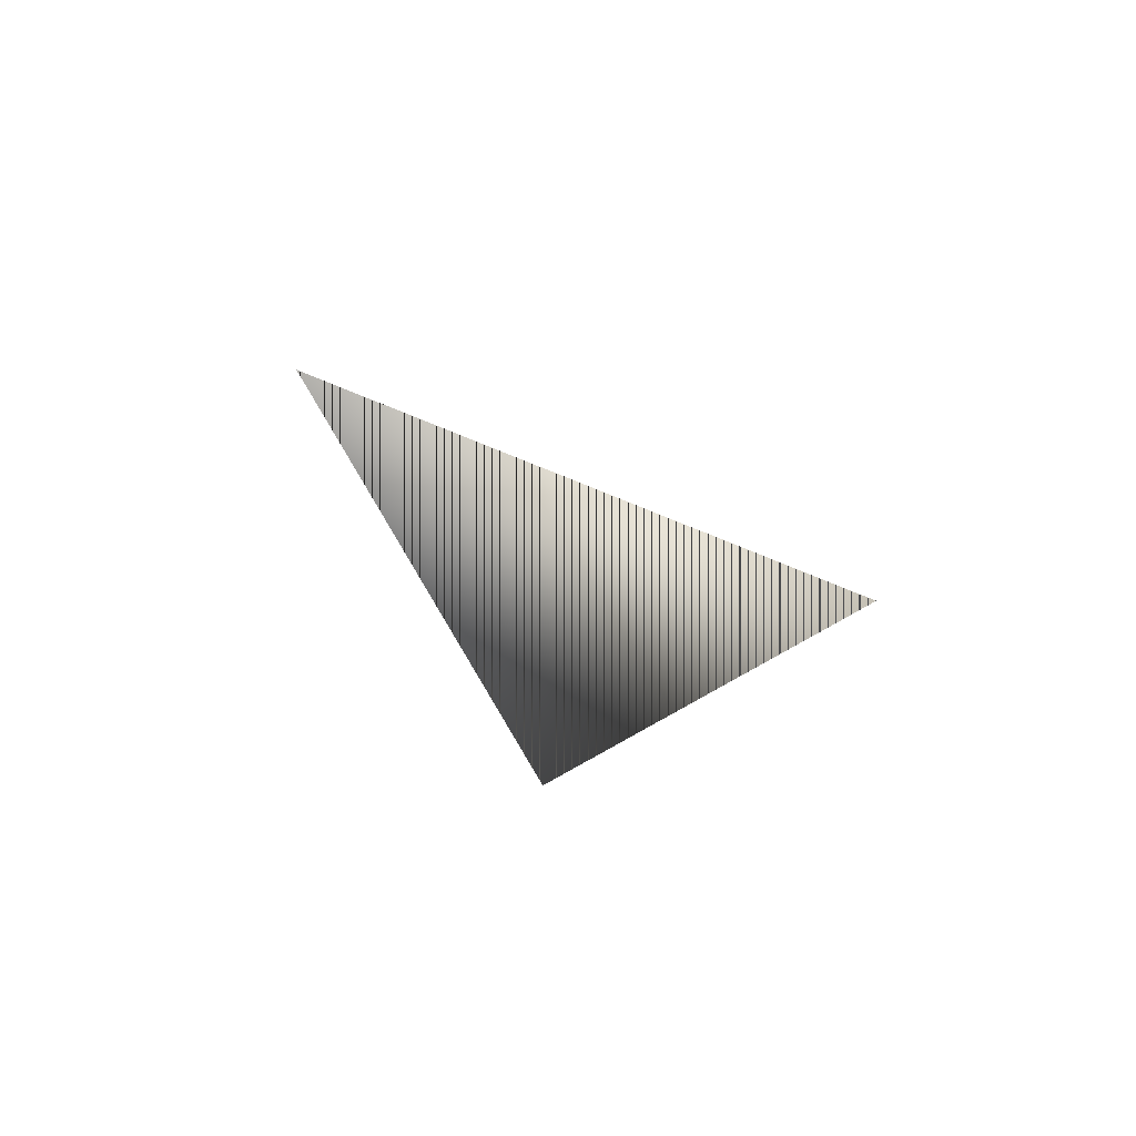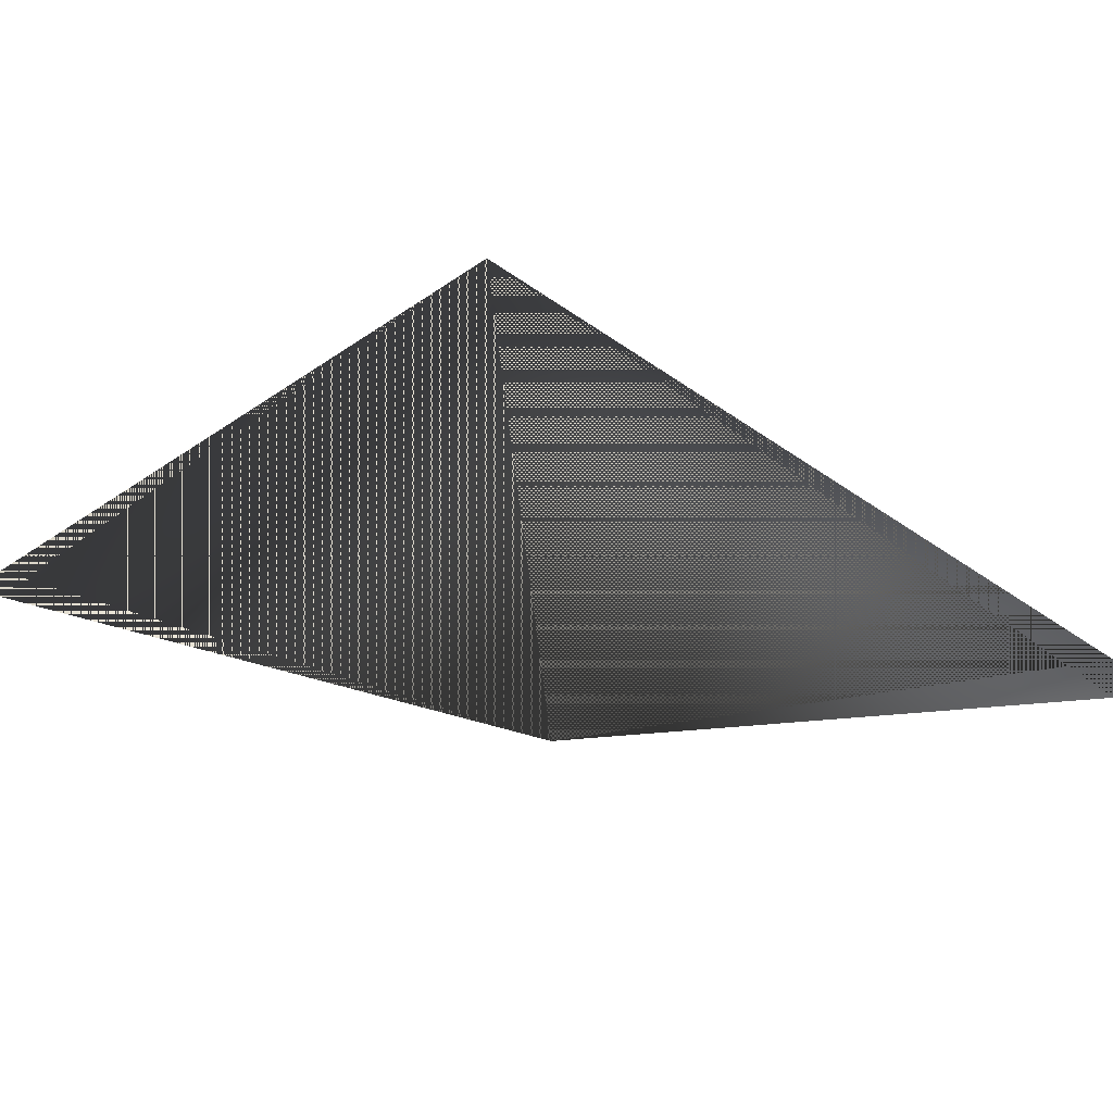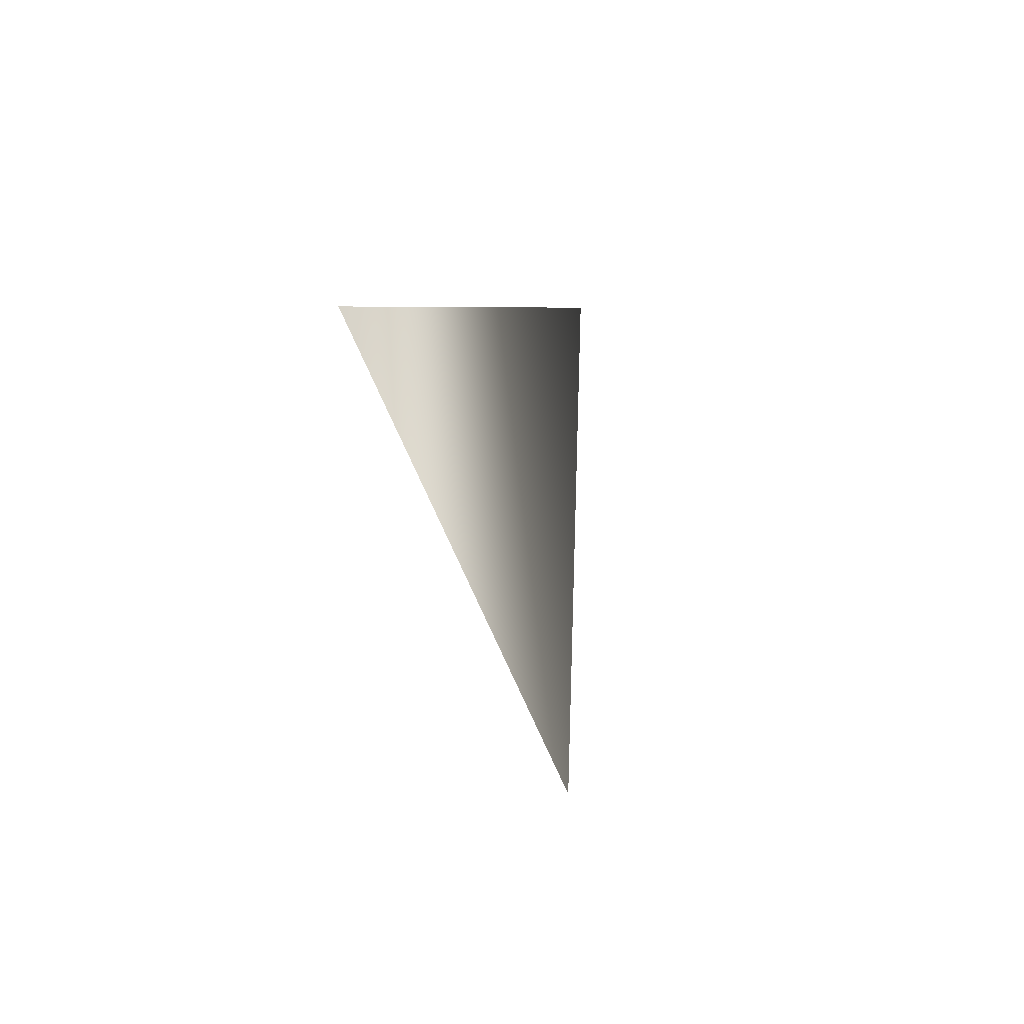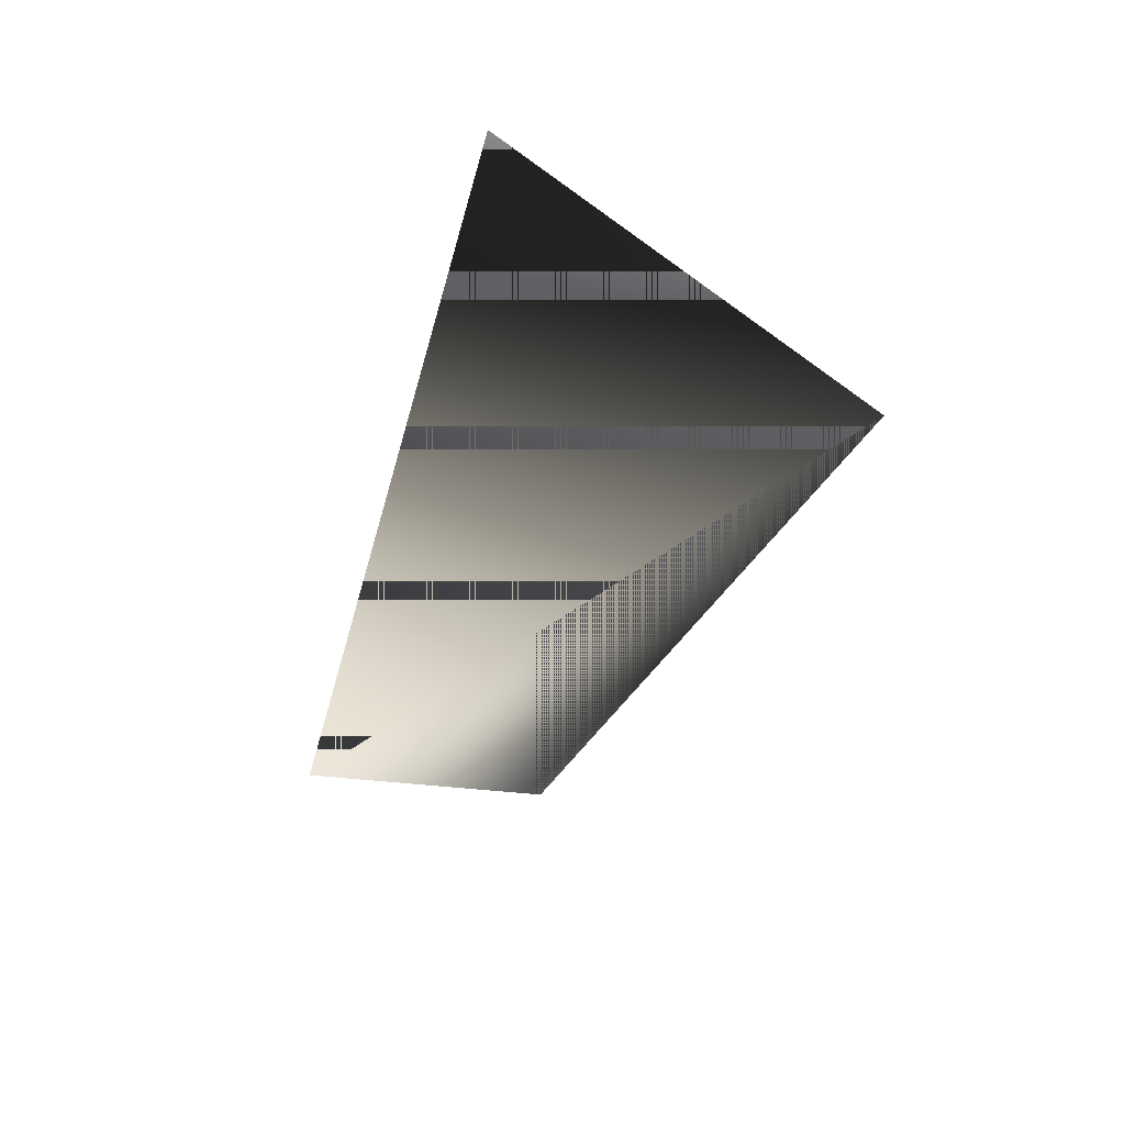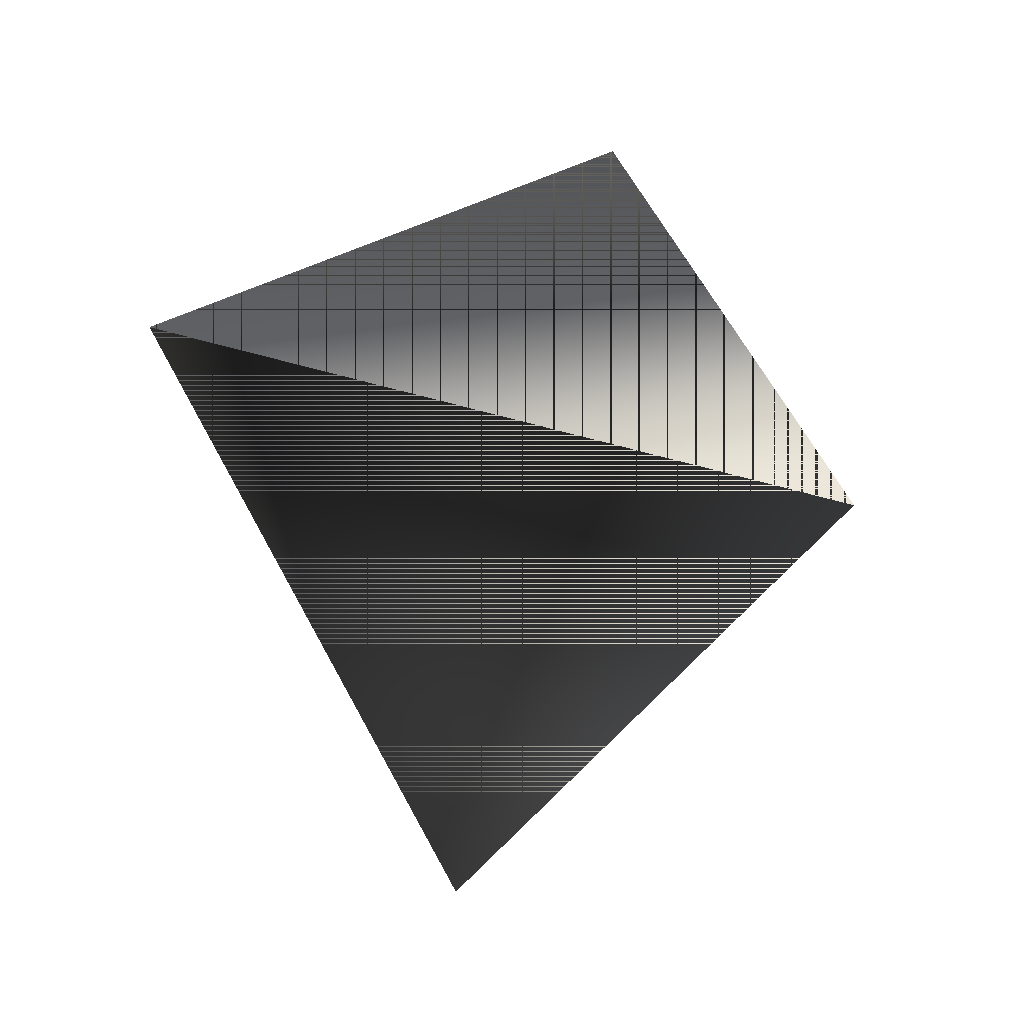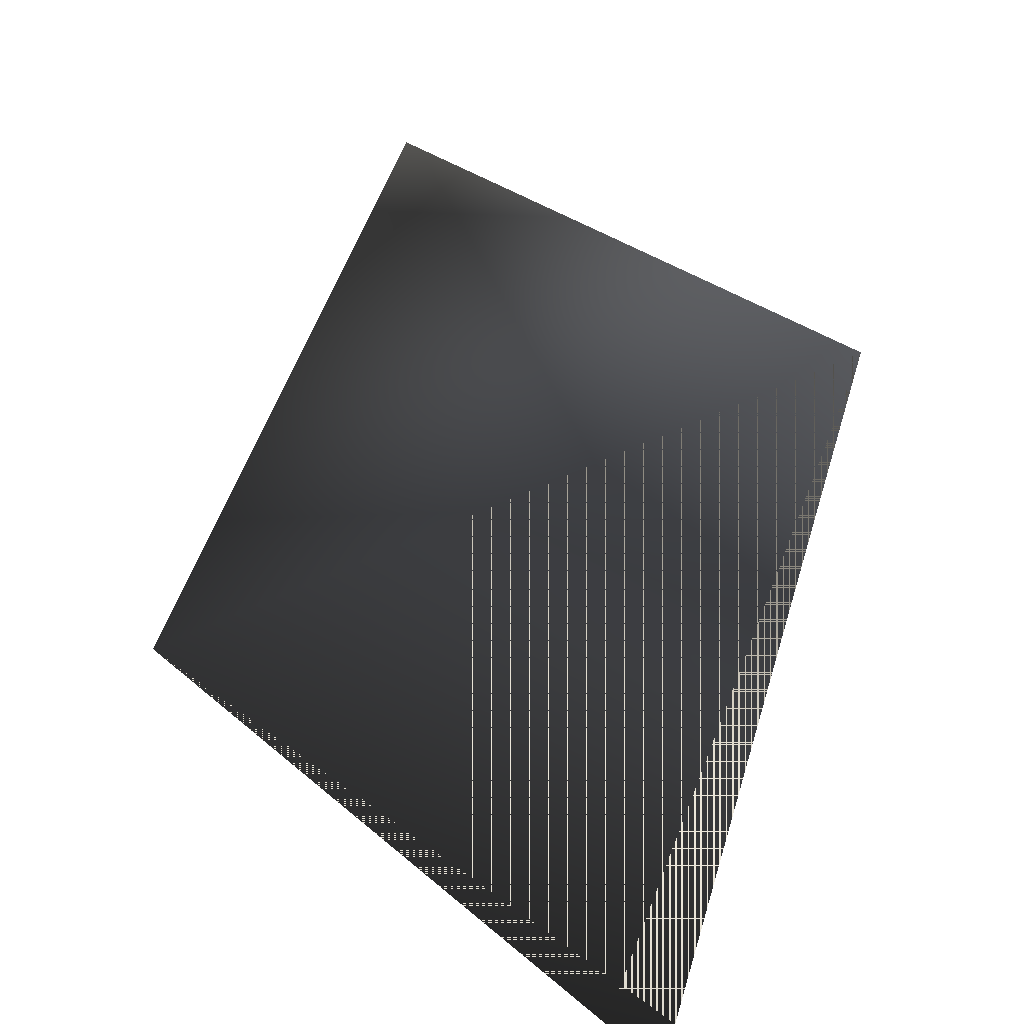
<metadata>
{"format":"obj","ext":"obj","renderer":"f3d","projection":"perspective","resolution":1024,"background":"white","views":[{"elev":-78.8,"azim":-24.3,"up":"+Y"},{"elev":36.3,"azim":-79.4,"up":"+Z"},{"elev":75.6,"azim":66.2,"up":"+Y"},{"elev":47.7,"azim":-28.9,"up":"+Y"},{"elev":-40.5,"azim":175.1,"up":"+Z"},{"elev":58.3,"azim":169.3,"up":"+Z"}]}
</metadata>
<code>
g SM_leaf
v 2.766 2.782 4.281
v 0.5215 -1.732 3.12
v -1.927 1.472 4.281
v 0.2018 5.499 3.12
f 3 2 1
f 1 4 3
f 1 2 3
f 3 4 1

</code>
